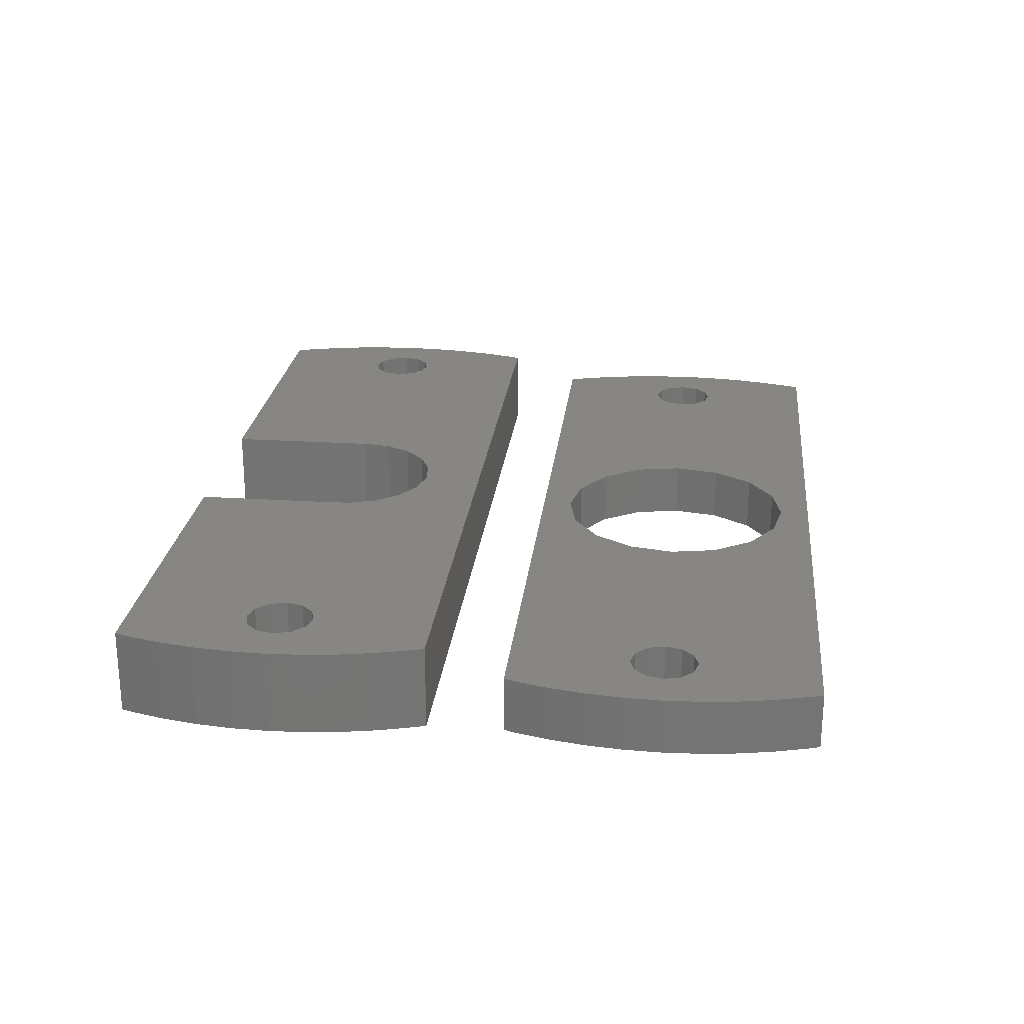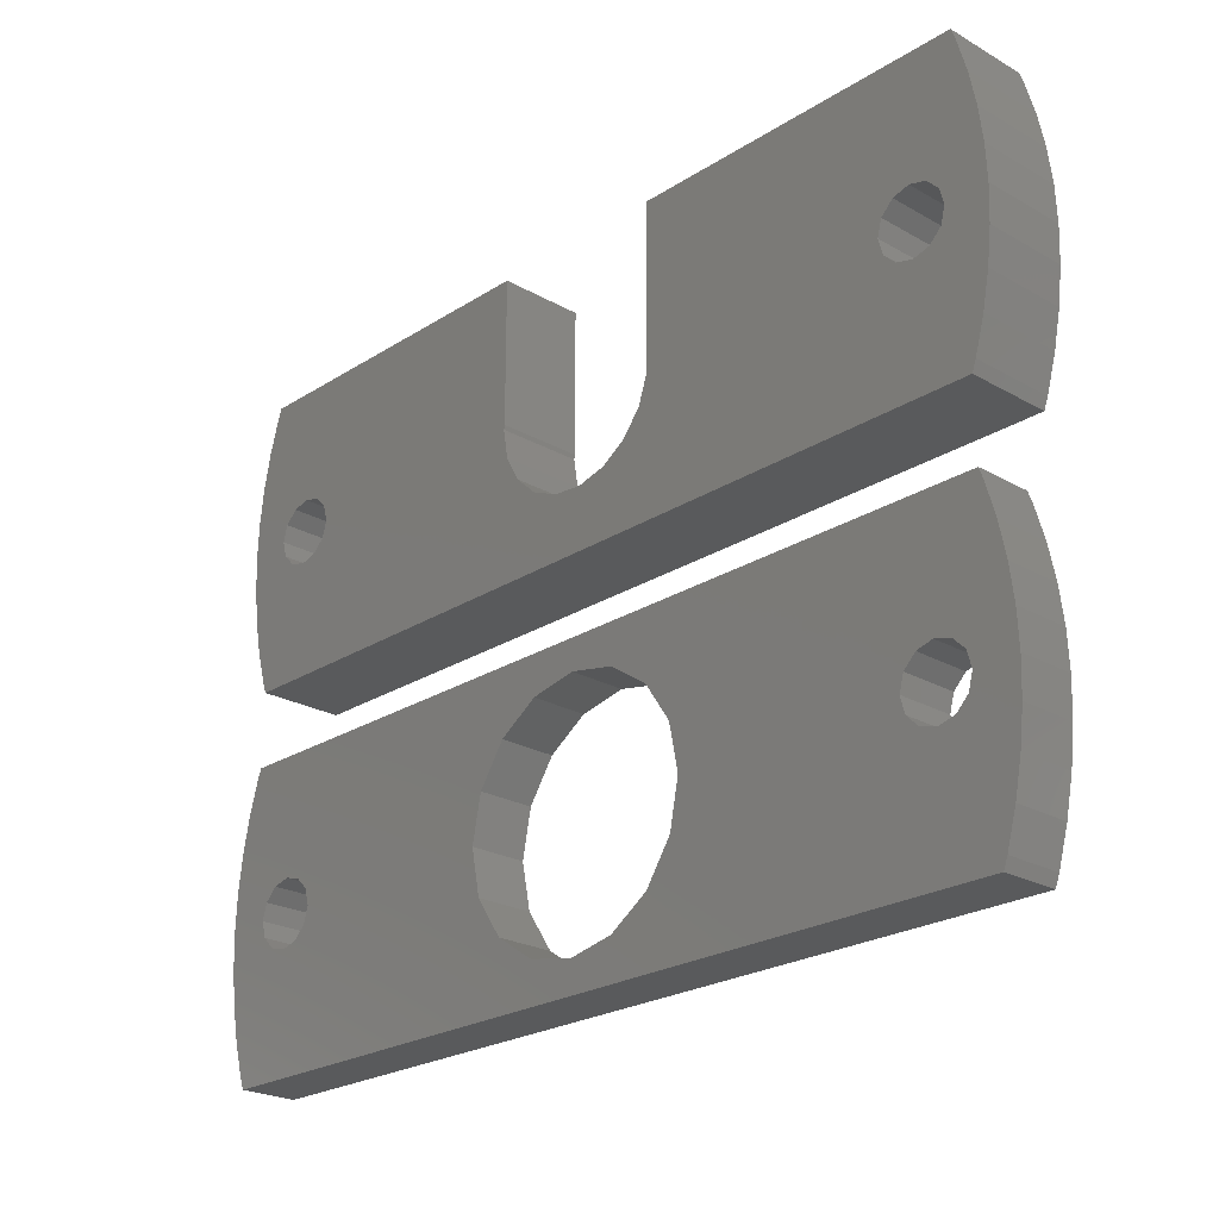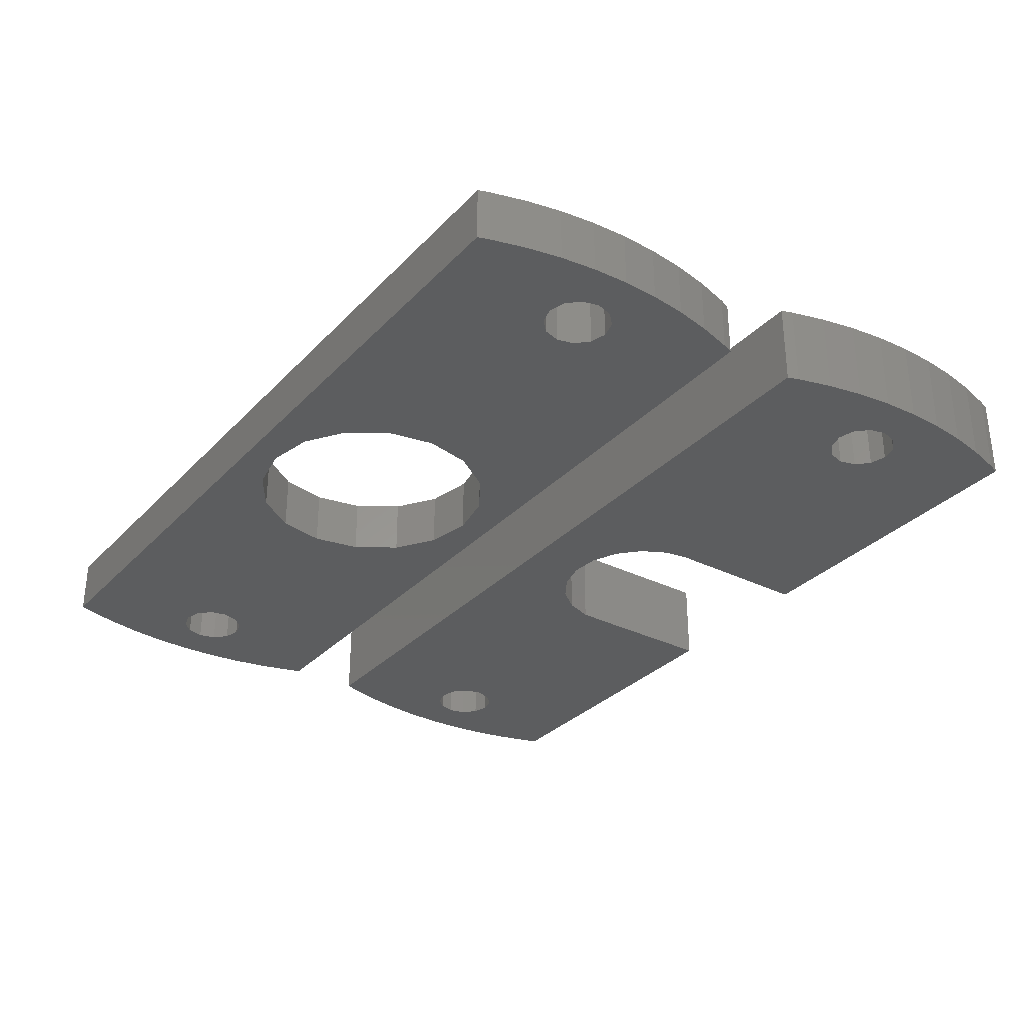
<metadata>
{"format":"stl","ext":"stl","renderer":"f3d","projection":"perspective","resolution":1024,"background":"white","views":[{"elev":23.6,"azim":-83.9,"up":"+Z"},{"elev":-23.7,"azim":-133.4,"up":"+Y"},{"elev":-31.5,"azim":54.8,"up":"+Z"}]}
</metadata>
<code>
# stl→obj: 325 verts, 662 faces
v 29.91 10.15 5.56
v 30 12.5 2.67e-07
v 30 12.5 5.56
v 29.91 10.15 2.67e-07
v 28.53 21.77 5.56
v 28.26 22.5 2.67e-07
v 28.26 22.5 5.56
v 28.53 21.77 2.67e-07
v 28.26 2.5 5.56
v 28.53 3.229 2.67e-07
v 28.53 3.229 5.56
v 28.26 2.5 2.67e-07
v -29.17 5.497 2.67e-07
v -29.63 7.807 5.56
v -29.63 7.807 2.67e-07
v -29.17 5.497 5.56
v 29.91 14.85 5.56
v 29.63 17.19 2.67e-07
v 29.63 17.19 5.56
v 29.91 14.85 2.67e-07
v 29.17 19.5 2.67e-07
v 29.17 19.5 5.56
v -28.53 21.77 2.67e-07
v -28.26 22.5 5.56
v -28.26 22.5 2.67e-07
v -28.53 21.77 5.56
v -29.17 19.5 2.67e-07
v -29.17 19.5 5.56
v 29.17 5.497 5.56
v 29.63 7.807 2.67e-07
v 29.63 7.807 5.56
v 29.17 5.497 2.67e-07
v -28.53 3.229 2.67e-07
v -28.53 3.229 5.56
v -29.91 10.15 5.56
v -29.91 10.15 2.67e-07
v -30 12.5 2.67e-07
v -29.91 14.85 5.56
v -29.91 14.85 2.67e-07
v -30 12.5 5.56
v -29.63 17.19 2.67e-07
v -29.63 17.19 5.56
v -28.26 2.5 2.67e-07
v -28.26 2.5 5.56
v 26.91 11.4 2.67e-07
v 26.1 10.59 2.67e-07
v 26.91 13.6 2.67e-07
v 27.2 12.5 2.67e-07
v 25 10.3 2.67e-07
v 26.1 14.41 2.67e-07
v 25 14.7 2.67e-07
v 23.9 10.59 2.67e-07
v 4.735 8.815 2.67e-07
v 5.675 10.55 2.67e-07
v 22.8 12.5 2.67e-07
v 23.09 11.4 2.67e-07
v 6 12.5 2.67e-07
v 3.282 7.477 2.67e-07
v 1.473 6.684 2.67e-07
v -0.4955 6.52 2.67e-07
v -5.918 11.51 2.67e-07
v -5.95 12.5 2.67e-07
v -5.918 12.5 2.67e-07
v -23.09 13.6 2.67e-07
v -22.8 12.5 2.67e-07
v -23.09 11.4 2.67e-07
v -5.277 9.644 2.67e-07
v -23.9 10.59 2.67e-07
v -4.064 8.086 2.67e-07
v -2.41 7.005 2.67e-07
v -25 10.3 2.67e-07
v 23.9 14.41 2.67e-07
v 5.95 22.5 2.67e-07
v 23.09 13.6 2.67e-07
v 5.95 12.8 2.67e-07
v -5.95 22.5 2.67e-07
v -23.9 14.41 2.67e-07
v -25 14.7 2.67e-07
v -26.1 14.41 2.67e-07
v -26.91 13.6 2.67e-07
v -27.2 12.5 2.67e-07
v -26.1 10.59 2.67e-07
v -26.91 11.4 2.67e-07
v -23.09 13.6 5.56
v -5.95 12.5 5.56
v -5.95 22.5 5.56
v -22.8 12.5 5.56
v -23.9 14.41 5.56
v -25 14.7 5.56
v -5.918 12.5 5.56
v -5.918 11.51 5.56
v 26.91 13.6 5.56
v 26.1 14.41 5.56
v 26.91 11.4 5.56
v 27.2 12.5 5.56
v 25 14.7 5.56
v 26.1 10.59 5.56
v 25 10.3 5.56
v 23.9 14.41 5.56
v 5.95 22.5 5.56
v 5.95 12.8 5.56
v 22.8 12.5 5.56
v 23.09 13.6 5.56
v 6 12.5 5.56
v 23.9 10.59 5.56
v 4.735 8.815 5.56
v 23.09 11.4 5.56
v 5.675 10.55 5.56
v 3.282 7.477 5.56
v 1.473 6.684 5.56
v -0.4955 6.52 5.56
v -23.09 11.4 5.56
v -5.277 9.644 5.56
v -23.9 10.59 5.56
v -4.064 8.086 5.56
v -2.41 7.005 5.56
v -25 10.3 5.56
v -26.1 10.59 5.56
v -26.91 11.4 5.56
v -27.2 12.5 5.56
v -26.1 14.41 5.56
v -26.91 13.6 5.56
v 29.63 -7.807 3.7
v 29.17 -5.497 5.722e-07
v 29.17 -5.497 3.7
v 29.63 -7.807 5.722e-07
v 30 -12.5 3.7
v 29.91 -10.15 5.722e-07
v 29.91 -10.15 3.7
v 30 -12.5 5.722e-07
v 28.53 -3.229 5.722e-07
v 28.53 -3.229 3.7
v 29.64 -17.12 3.7
v 29.91 -14.85 5.722e-07
v 29.91 -14.85 3.7
v 29.63 -17.19 5.722e-07
v 29.63 -17.19 3.7
v -28.53 -21.77 5.722e-07
v -29.17 -19.5 3.7
v -29.17 -19.5 5.722e-07
v -28.53 -21.77 3.7
v 29.64 -7.875 3.7
v 28.26 -2.5 5.722e-07
v 28.26 -2.5 3.7
v -28.53 -3.229 5.722e-07
v -28.26 -2.5 3.7
v -28.26 -2.5 5.722e-07
v -28.53 -3.229 3.7
v -29.17 -5.497 5.722e-07
v -29.17 -5.497 3.7
v -29.63 -7.807 5.722e-07
v -29.63 -7.807 3.7
v -29.91 -14.85 5.722e-07
v -29.64 -17.12 3.7
v -29.91 -14.85 3.7
v -29.63 -17.19 5.722e-07
v -29.63 -17.19 3.7
v -30 -12.5 5.722e-07
v -29.91 -10.15 3.7
v -29.91 -10.15 5.722e-07
v -30 -12.5 3.7
v 28.26 -22.5 3.7
v 28.53 -21.77 5.722e-07
v 28.53 -21.77 3.7
v 28.26 -22.5 5.722e-07
v 29.17 -19.5 5.722e-07
v 29.17 -19.5 3.7
v 26.91 -13.6 5.722e-07
v 26.1 -14.41 5.722e-07
v 26.91 -11.4 5.722e-07
v 27.2 -12.5 5.722e-07
v 25 -14.7 5.722e-07
v 26.1 -10.59 5.722e-07
v 25 -10.3 5.722e-07
v 23.9 -14.41 5.722e-07
v 7.084 -16.22 5.722e-07
v 7.768 -14.41 5.722e-07
v 22.8 -12.5 5.722e-07
v 23.09 -13.6 5.722e-07
v 8 -12.5 5.722e-07
v 7.391 -15.56 5.722e-07
v 7.456 -15.24 5.722e-07
v 7.256 -15.76 5.722e-07
v 5.988 -17.8 5.722e-07
v 5.657 -18.16 5.722e-07
v 5.753 -18.01 5.722e-07
v 4.545 -19.08 5.722e-07
v 5.389 -18.34 5.722e-07
v 3.061 -19.89 5.722e-07
v 3.262 -19.76 5.722e-07
v 2.837 -19.98 5.722e-07
v 2.973 -19.91 5.722e-07
v 0.9643 -20.44 5.722e-07
v 0 -20.5 5.722e-07
v 0.2932 -20.44 5.722e-07
v -0.9643 -20.44 5.722e-07
v -0.2932 -20.44 5.722e-07
v -28.26 -22.5 5.722e-07
v -2.837 -19.98 5.722e-07
v -3.061 -19.89 5.722e-07
v -2.973 -19.91 5.722e-07
v -4.545 -19.08 5.722e-07
v -3.262 -19.76 5.722e-07
v -5.657 -18.16 5.722e-07
v -5.389 -18.34 5.722e-07
v -5.988 -17.8 5.722e-07
v -5.753 -18.01 5.722e-07
v -7.084 -16.22 5.722e-07
v -7.391 -15.56 5.722e-07
v -7.256 -15.76 5.722e-07
v -7.768 -14.41 5.722e-07
v -7.456 -15.24 5.722e-07
v -22.8 -12.5 5.722e-07
v -8 -12.5 5.722e-07
v -23.09 -13.6 5.722e-07
v -23.9 -14.41 5.722e-07
v -25 -14.7 5.722e-07
v 23.9 -10.59 5.722e-07
v 7.084 -8.782 5.722e-07
v 23.09 -11.4 5.722e-07
v 7.768 -10.59 5.722e-07
v 7.391 -9.439 5.722e-07
v 7.456 -9.763 5.722e-07
v 7.256 -9.236 5.722e-07
v 5.988 -7.195 5.722e-07
v 5.657 -6.843 5.722e-07
v 5.753 -6.986 5.722e-07
v 4.545 -5.916 5.722e-07
v 5.389 -6.664 5.722e-07
v 3.061 -5.109 5.722e-07
v 3.262 -5.243 5.722e-07
v 2.837 -5.02 5.722e-07
v 2.973 -5.091 5.722e-07
v 0.9643 -4.558 5.722e-07
v 0 -4.5 5.722e-07
v 0.2932 -4.558 5.722e-07
v -0.9643 -4.558 5.722e-07
v -0.2932 -4.558 5.722e-07
v -3.061 -5.109 5.722e-07
v -2.837 -5.02 5.722e-07
v -2.973 -5.091 5.722e-07
v -4.545 -5.916 5.722e-07
v -3.262 -5.243 5.722e-07
v -5.657 -6.843 5.722e-07
v -5.389 -6.664 5.722e-07
v -5.988 -7.195 5.722e-07
v -5.753 -6.986 5.722e-07
v -7.391 -9.439 5.722e-07
v -7.084 -8.782 5.722e-07
v -7.256 -9.236 5.722e-07
v -7.768 -10.59 5.722e-07
v -7.456 -9.763 5.722e-07
v -23.09 -11.4 5.722e-07
v -23.9 -10.59 5.722e-07
v -25 -10.3 5.722e-07
v -26.1 -10.59 5.722e-07
v -26.91 -11.4 5.722e-07
v -27.2 -12.5 5.722e-07
v -26.1 -14.41 5.722e-07
v -26.91 -13.6 5.722e-07
v -28.26 -22.5 3.7
v 25 -14.7 3.7
v 24.52 -17.1 3.7
v 25 -17.05 3.7
v 23.9 -14.41 3.7
v 21.26 -15.22 3.7
v 23.09 -13.6 3.7
v 22.69 -16.51 3.7
v 20.48 -13.46 3.7
v 22.8 -12.5 3.7
v 20.48 -11.54 3.7
v 23.09 -11.4 3.7
v 21.26 -9.781 3.7
v 26.91 -11.4 3.7
v 26.1 -10.59 3.7
v 26.91 -13.6 3.7
v 27.2 -12.5 3.7
v 25 -7.951 3.7
v 25 -7.875 3.7
v 25 -10.3 3.7
v 24.52 -7.9 3.7
v 23.9 -10.59 3.7
v 22.69 -8.495 3.7
v 26.1 -14.41 3.7
v 25 -17.12 3.7
v 5.657 -18.16 3.7
v 7.391 -15.56 3.7
v 8 -12.5 3.7
v 3.061 -19.89 3.7
v 0 -20.5 3.7
v -20.77 -14.38 3.7
v -8 -12.5 3.7
v -20.38 -12.5 3.7
v -7.391 -15.56 3.7
v -21.91 -15.94 3.7
v -5.657 -18.16 3.7
v -23.57 -16.9 3.7
v -3.061 -19.89 3.7
v -25 -17.12 3.7
v -25 -17.05 3.7
v 5.657 -6.843 3.7
v 7.391 -9.439 3.7
v 3.061 -5.109 3.7
v 0 -4.5 3.7
v -20.77 -10.62 3.7
v -7.391 -9.439 3.7
v -21.91 -9.063 3.7
v -5.657 -6.843 3.7
v -3.061 -5.109 3.7
v -23.57 -8.101 3.7
v -25 -7.875 3.7
v -29.64 -7.875 3.7
v -25 -7.951 3.7
v -26.1 -10.59 3.7
v -25 -10.3 3.7
v -26.91 -11.4 3.7
v -22.8 -12.5 3.7
v -23.09 -11.4 3.7
v -23.09 -13.6 3.7
v -23.9 -10.59 3.7
v -23.9 -14.41 3.7
v -25 -14.7 3.7
v -26.1 -14.41 3.7
v -26.91 -13.6 3.7
v -27.2 -12.5 3.7
f 1 2 3
f 2 1 4
f 5 6 7
f 6 5 8
f 9 10 11
f 10 9 12
f 13 14 15
f 14 13 16
f 17 18 19
f 18 17 20
f 19 21 22
f 21 19 18
f 22 8 5
f 8 22 21
f 23 24 25
f 24 23 26
f 27 26 23
f 26 27 28
f 3 20 17
f 20 3 2
f 29 30 31
f 30 29 32
f 33 16 13
f 16 33 34
f 15 35 36
f 35 15 14
f 37 38 39
f 38 37 40
f 41 28 27
f 28 41 42
f 31 4 1
f 4 31 30
f 43 34 33
f 34 43 44
f 36 40 37
f 40 36 35
f 45 2 4
f 46 4 30
f 47 2 48
f 49 30 32
f 2 47 20
f 49 32 10
f 50 20 47
f 49 10 12
f 20 50 18
f 51 18 50
f 2 45 48
f 4 46 45
f 30 49 46
f 12 52 49
f 53 52 12
f 54 55 56
f 52 53 56
f 55 54 57
f 56 53 54
f 12 58 53
f 12 59 58
f 12 60 59
f 61 62 63
f 64 62 65
f 61 65 62
f 66 61 67
f 68 67 69
f 43 69 70
f 61 66 65
f 43 70 60
f 67 68 66
f 69 43 68
f 15 71 13
f 13 71 33
f 33 71 43
f 68 43 71
f 43 60 12
f 18 51 21
f 21 51 8
f 8 51 6
f 72 6 51
f 73 72 74
f 75 55 57
f 55 75 74
f 73 74 75
f 72 73 6
f 62 64 76
f 77 76 64
f 25 77 78
f 41 78 79
f 77 25 76
f 39 79 80
f 37 80 81
f 71 15 82
f 36 82 15
f 82 36 83
f 78 27 23
f 78 23 25
f 37 83 36
f 78 41 27
f 83 37 81
f 79 39 41
f 80 37 39
f 84 85 86
f 85 84 87
f 86 88 84
f 24 88 86
f 88 24 89
f 42 89 28
f 28 89 26
f 26 89 24
f 90 85 91
f 92 3 17
f 93 17 19
f 94 3 95
f 96 19 22
f 3 94 1
f 96 22 5
f 97 1 94
f 96 5 7
f 1 97 31
f 98 31 97
f 3 92 95
f 17 93 92
f 19 96 93
f 7 99 96
f 100 99 7
f 101 102 103
f 99 100 103
f 103 100 101
f 102 101 104
f 31 98 29
f 29 98 11
f 11 98 9
f 105 9 98
f 106 105 107
f 108 102 104
f 102 108 107
f 106 107 108
f 105 106 9
f 109 9 106
f 110 9 109
f 111 9 110
f 87 91 85
f 112 91 87
f 91 112 113
f 114 113 112
f 113 114 115
f 44 115 114
f 115 44 116
f 44 114 117
f 111 44 9
f 116 44 111
f 14 117 118
f 35 118 119
f 40 119 120
f 89 42 121
f 38 121 42
f 121 38 122
f 117 16 34
f 117 34 44
f 40 122 38
f 117 14 16
f 122 40 120
f 118 35 14
f 119 40 35
f 39 42 41
f 42 39 38
f 11 32 29
f 32 11 10
f 43 9 44
f 9 43 12
f 76 24 86
f 24 76 25
f 6 100 7
f 100 6 73
f 57 101 75
f 101 57 104
f 91 63 90
f 63 91 61
f 58 110 109
f 110 58 59
f 60 116 111
f 116 60 70
f 113 61 91
f 61 113 67
f 70 115 116
f 115 70 69
f 53 109 106
f 109 53 58
f 54 104 57
f 104 54 108
f 59 111 110
f 111 59 60
f 115 67 113
f 67 115 69
f 53 108 54
f 108 53 106
f 85 76 86
f 76 85 62
f 75 100 73
f 100 75 101
f 63 85 90
f 85 63 62
f 65 84 64
f 84 65 87
f 120 80 122
f 80 120 81
f 78 88 89
f 88 78 77
f 64 88 77
f 88 64 84
f 79 89 121
f 89 79 78
f 71 118 117
f 118 71 82
f 119 81 120
f 81 119 83
f 122 79 121
f 79 122 80
f 118 83 119
f 83 118 82
f 68 112 66
f 112 68 114
f 68 117 114
f 117 68 71
f 66 87 65
f 87 66 112
f 48 92 47
f 92 48 95
f 102 74 103
f 74 102 55
f 51 93 96
f 93 51 50
f 47 93 50
f 93 47 92
f 72 96 99
f 96 72 51
f 103 72 99
f 72 103 74
f 49 105 98
f 105 49 52
f 107 55 102
f 55 107 56
f 46 94 45
f 94 46 97
f 46 98 97
f 98 46 49
f 45 95 48
f 95 45 94
f 105 56 107
f 56 105 52
f 123 124 125
f 124 123 126
f 127 128 129
f 128 127 130
f 125 131 132
f 131 125 124
f 133 134 135
f 136 133 137
f 133 136 134
f 138 139 140
f 139 138 141
f 142 126 123
f 128 142 129
f 142 128 126
f 132 143 144
f 143 132 131
f 145 146 147
f 146 145 148
f 149 148 145
f 148 149 150
f 151 150 149
f 150 151 152
f 153 154 155
f 156 154 153
f 154 156 157
f 158 159 160
f 159 158 161
f 162 163 164
f 163 162 165
f 164 166 167
f 166 164 163
f 167 136 137
f 136 167 166
f 140 157 156
f 157 140 139
f 153 161 158
f 161 153 155
f 168 130 134
f 169 134 136
f 170 130 171
f 172 136 166
f 130 170 128
f 172 166 163
f 173 128 170
f 172 163 165
f 128 173 126
f 174 126 173
f 130 168 171
f 134 169 168
f 136 172 169
f 165 175 172
f 176 175 165
f 177 178 179
f 175 176 179
f 178 177 180
f 179 181 177
f 177 181 182
f 179 176 181
f 181 176 183
f 165 184 176
f 185 184 165
f 184 185 186
f 187 185 165
f 185 187 188
f 189 187 165
f 187 189 190
f 191 189 165
f 189 191 192
f 165 193 191
f 194 193 165
f 193 194 195
f 194 196 197
f 198 194 165
f 199 200 201
f 200 202 203
f 202 204 205
f 204 206 207
f 208 209 210
f 209 211 212
f 211 213 214
f 215 211 209
f 215 209 208
f 216 208 206
f 198 206 204
f 198 204 202
f 198 202 200
f 198 200 199
f 211 215 213
f 208 216 215
f 206 198 216
f 198 199 196
f 156 217 140
f 140 217 138
f 138 217 198
f 216 198 217
f 194 198 196
f 126 174 124
f 124 174 131
f 131 174 143
f 218 143 174
f 219 218 220
f 221 178 180
f 178 221 220
f 222 220 221
f 222 221 223
f 219 220 222
f 219 222 224
f 218 219 143
f 225 143 219
f 226 225 227
f 225 226 143
f 228 226 229
f 226 228 143
f 230 228 231
f 228 230 143
f 232 230 233
f 230 232 143
f 234 143 232
f 235 234 236
f 234 235 143
f 237 235 238
f 147 235 237
f 239 240 241
f 242 239 243
f 244 242 245
f 246 244 247
f 248 249 250
f 251 248 252
f 213 251 214
f 253 251 213
f 251 253 248
f 248 253 249
f 254 249 253
f 249 254 246
f 147 246 254
f 246 147 244
f 244 147 242
f 242 147 239
f 147 254 255
f 239 147 240
f 235 147 143
f 240 147 237
f 151 255 256
f 160 256 257
f 158 257 258
f 217 156 259
f 153 259 156
f 259 153 260
f 255 149 145
f 255 145 147
f 158 260 153
f 255 151 149
f 260 158 258
f 256 160 151
f 257 158 160
f 180 223 221
f 177 182 180
f 227 219 224
f 219 227 225
f 211 214 212
f 252 214 251
f 201 196 199
f 196 201 197
f 241 237 238
f 237 241 240
f 247 249 246
f 249 247 250
f 187 190 188
f 229 231 228
f 233 234 232
f 234 233 236
f 243 245 242
f 208 207 206
f 207 208 210
f 202 205 203
f 193 192 191
f 192 193 195
f 186 176 184
f 176 186 183
f 198 141 138
f 141 198 261
f 262 263 264
f 265 263 262
f 266 265 267
f 265 268 263
f 269 267 270
f 271 272 273
f 272 271 270
f 265 266 268
f 269 270 271
f 267 269 266
f 274 127 129
f 275 129 142
f 276 127 277
f 127 276 135
f 127 274 277
f 129 275 274
f 278 142 279
f 142 278 275
f 278 280 275
f 281 280 278
f 281 282 280
f 283 282 281
f 282 273 272
f 273 282 283
f 284 135 276
f 135 284 133
f 264 284 262
f 284 264 133
f 133 264 285
f 264 263 285
f 285 137 133
f 137 285 167
f 167 285 164
f 164 285 162
f 263 162 285
f 268 162 263
f 286 268 266
f 287 269 288
f 269 287 266
f 286 266 287
f 268 286 162
f 289 162 286
f 290 162 289
f 291 292 293
f 292 291 294
f 295 294 291
f 294 295 296
f 261 296 295
f 261 295 297
f 296 261 298
f 299 297 300
f 261 297 299
f 290 261 162
f 298 261 290
f 299 141 261
f 299 139 141
f 299 157 139
f 157 299 154
f 279 123 125
f 279 125 132
f 279 132 144
f 123 279 142
f 279 281 278
f 144 281 279
f 144 283 281
f 301 283 144
f 271 288 269
f 302 271 273
f 283 301 273
f 271 302 288
f 273 301 302
f 144 303 301
f 144 304 303
f 305 292 306
f 307 306 308
f 146 308 309
f 292 305 293
f 306 307 305
f 308 146 307
f 146 309 304
f 307 146 310
f 146 304 144
f 310 146 311
f 148 311 146
f 150 311 148
f 152 311 150
f 311 152 312
f 310 311 313
f 312 313 311
f 313 314 315
f 313 312 314
f 314 159 316
f 159 314 312
f 317 293 305
f 318 305 307
f 293 317 291
f 319 291 317
f 305 318 317
f 320 307 310
f 307 320 318
f 315 310 313
f 310 315 320
f 291 319 295
f 321 295 319
f 295 321 297
f 322 297 321
f 322 300 297
f 323 300 322
f 154 300 323
f 155 323 324
f 161 316 159
f 300 154 299
f 316 161 325
f 325 161 324
f 323 155 154
f 324 161 155
f 151 312 152
f 160 312 151
f 312 160 159
f 135 130 127
f 130 135 134
f 198 162 261
f 162 198 165
f 143 146 144
f 146 143 147
f 223 302 222
f 288 223 180
f 223 288 302
f 306 252 248
f 292 252 306
f 252 292 214
f 236 304 235
f 304 236 303
f 233 303 236
f 303 233 230
f 192 289 189
f 195 289 192
f 289 195 290
f 290 195 194
f 197 290 194
f 290 197 298
f 201 298 197
f 298 201 200
f 231 303 230
f 229 303 231
f 303 229 301
f 301 229 226
f 227 301 226
f 224 301 227
f 302 224 222
f 224 302 301
f 241 309 239
f 238 309 241
f 309 238 304
f 304 238 235
f 245 308 244
f 308 245 309
f 243 309 245
f 309 243 239
f 292 212 214
f 294 212 292
f 212 294 209
f 203 298 200
f 205 298 203
f 298 205 296
f 296 205 204
f 294 210 209
f 296 210 294
f 210 296 207
f 207 296 204
f 308 247 244
f 308 250 247
f 306 250 308
f 250 306 248
f 188 286 185
f 286 188 289
f 190 289 188
f 289 190 189
f 182 288 180
f 287 182 181
f 182 287 288
f 183 287 181
f 286 183 186
f 286 186 185
f 183 286 287
f 213 318 253
f 318 213 317
f 325 257 316
f 257 325 258
f 255 320 315
f 320 255 254
f 253 320 254
f 320 253 318
f 256 315 314
f 315 256 255
f 216 322 321
f 322 216 217
f 217 323 322
f 323 217 259
f 324 258 325
f 258 324 260
f 323 260 324
f 260 323 259
f 316 256 314
f 256 316 257
f 216 319 215
f 319 216 321
f 215 317 213
f 317 215 319
f 171 274 170
f 274 171 277
f 270 220 272
f 220 270 178
f 174 275 280
f 275 174 173
f 170 275 173
f 275 170 274
f 218 280 282
f 280 218 174
f 272 218 282
f 218 272 220
f 168 277 171
f 277 168 276
f 172 265 262
f 265 172 175
f 267 178 270
f 178 267 179
f 169 276 168
f 276 169 284
f 169 262 284
f 262 169 172
f 265 179 267
f 179 265 175

</code>
